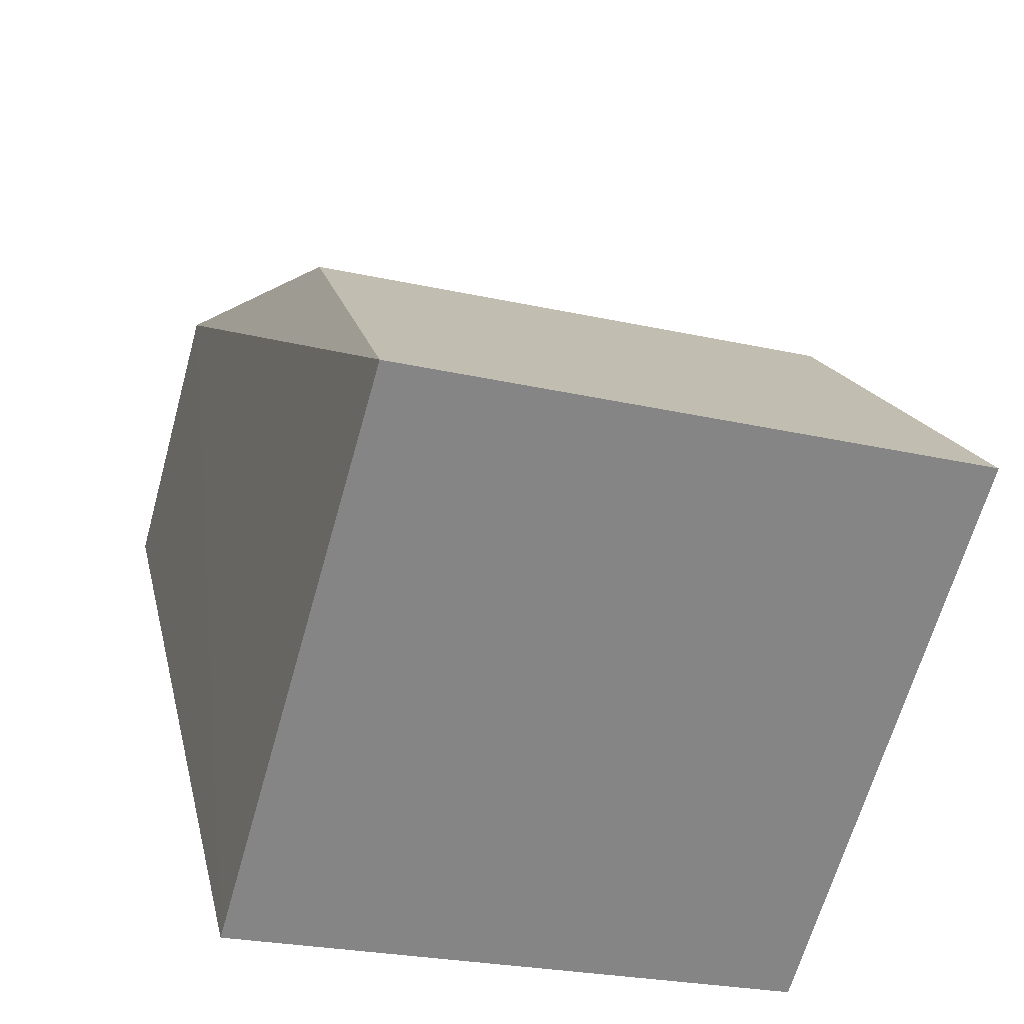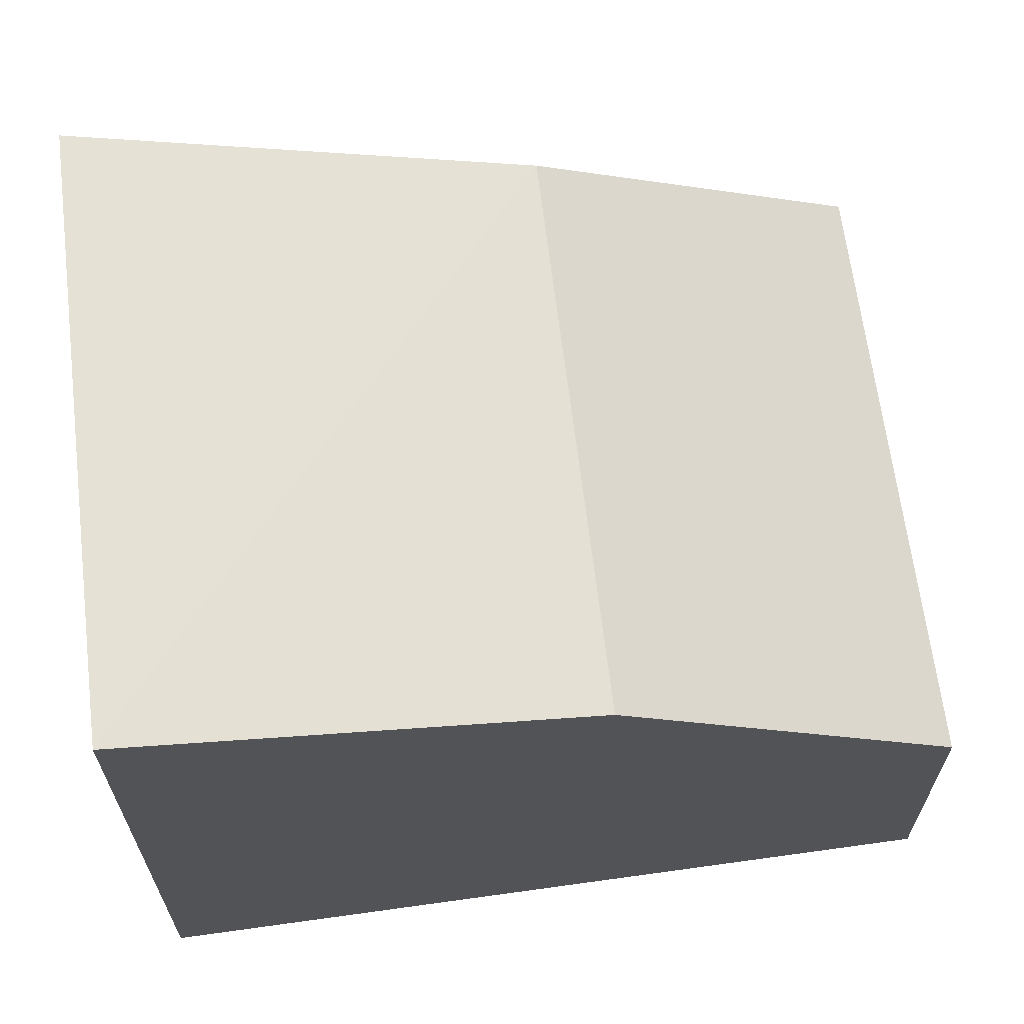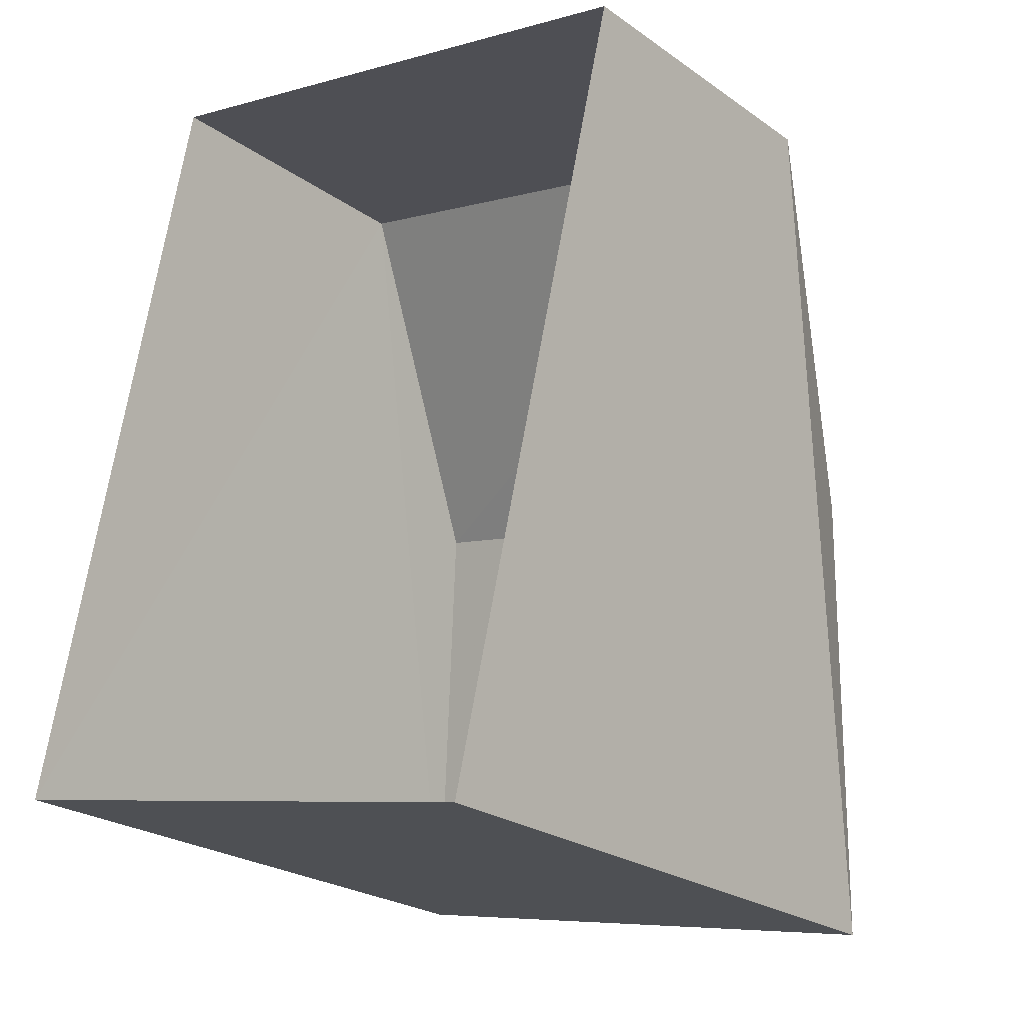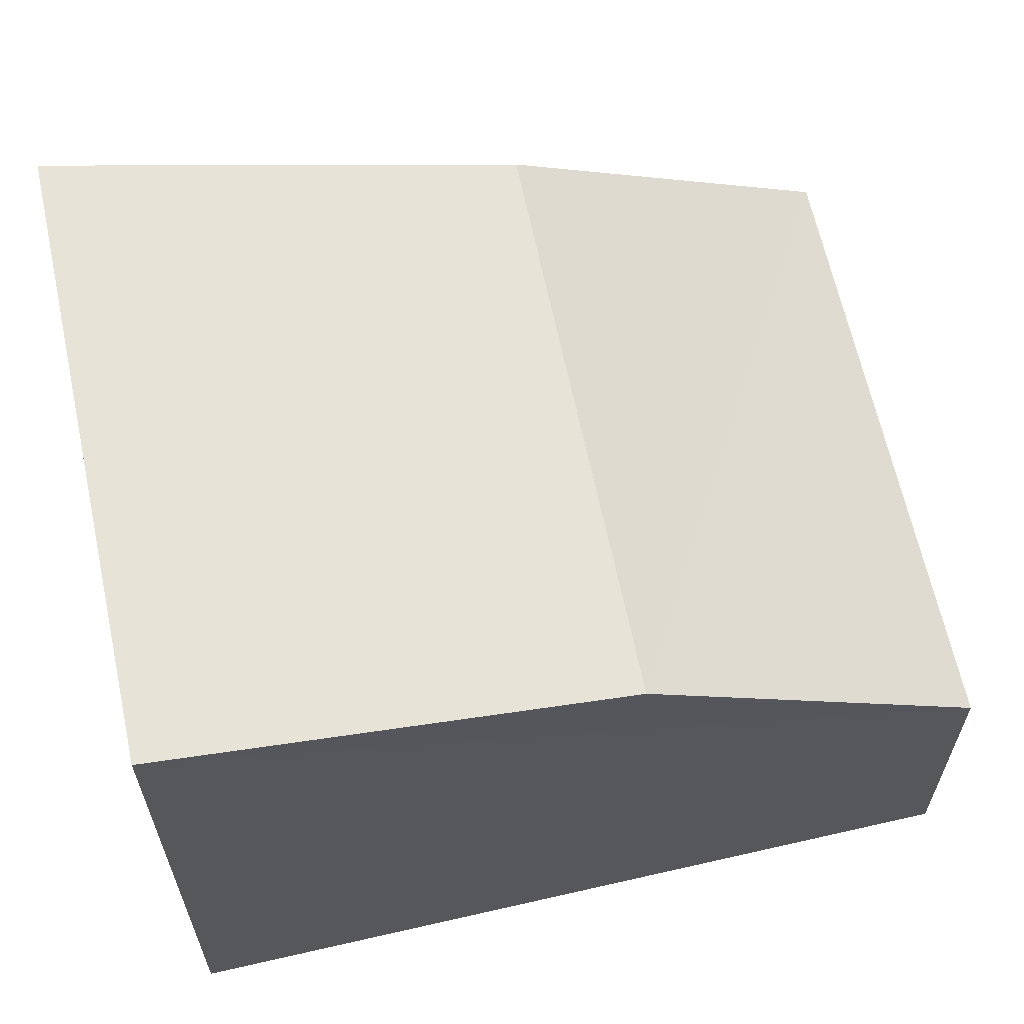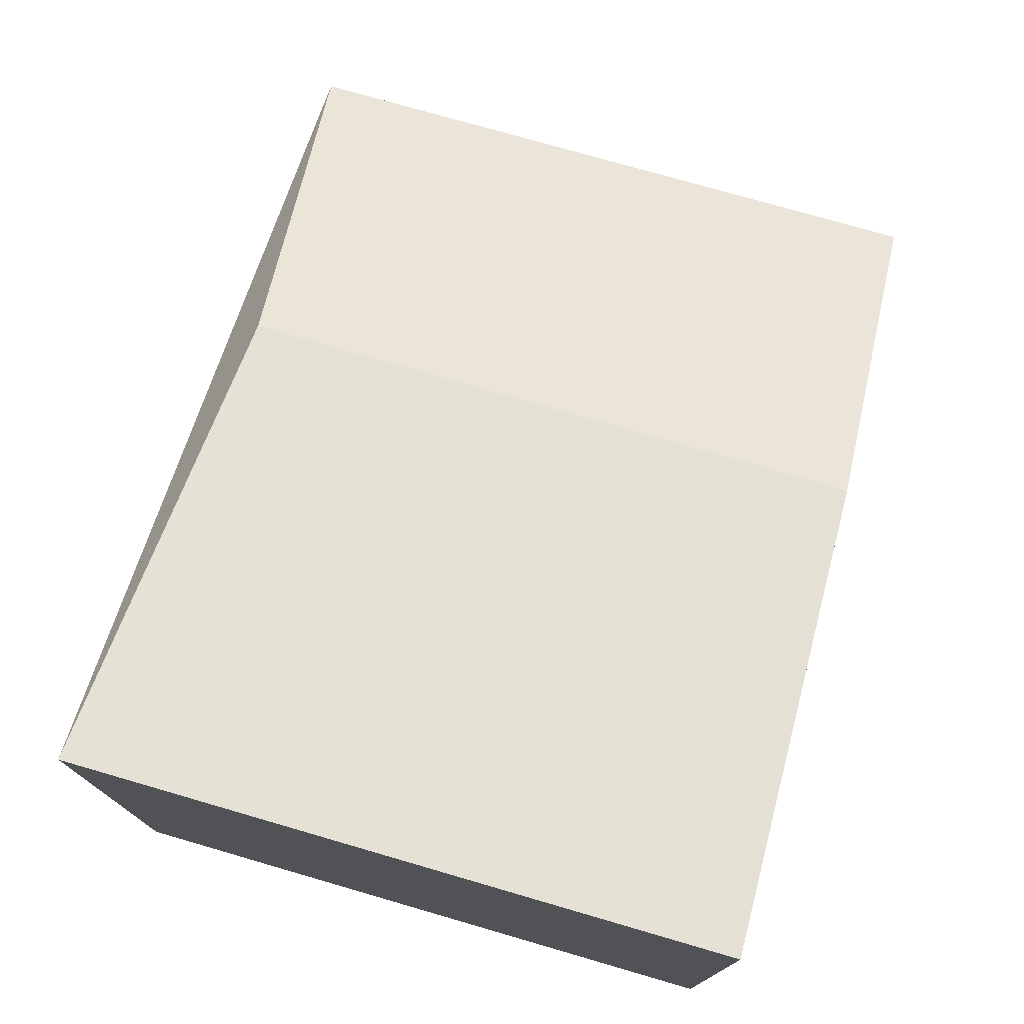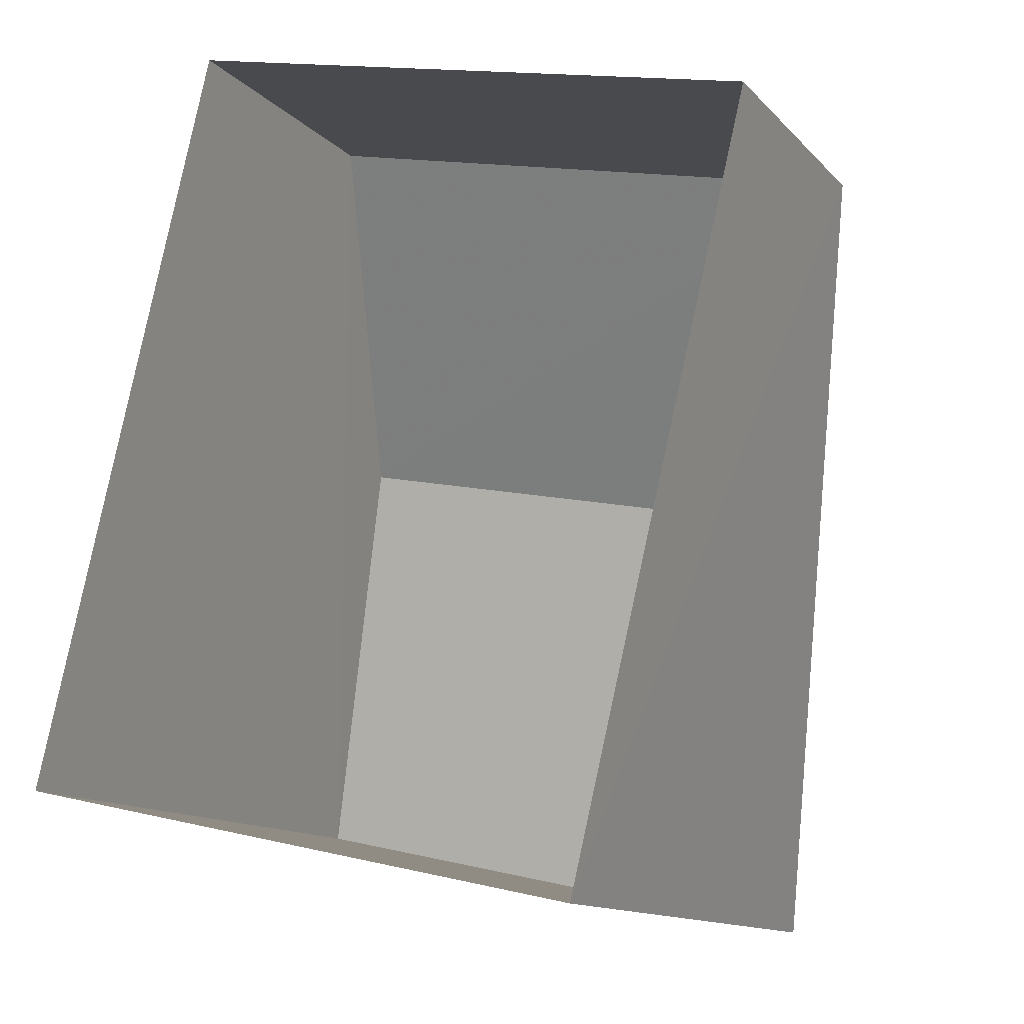
<metadata>
{"format":"obj","ext":"obj","renderer":"f3d","projection":"perspective","resolution":1024,"background":"white","views":[{"elev":-64.6,"azim":-15.6,"up":"+Y"},{"elev":66.2,"azim":95.4,"up":"+Z"},{"elev":-24.4,"azim":-139.1,"up":"+Y"},{"elev":64.0,"azim":90.4,"up":"+Z"},{"elev":77.2,"azim":28.6,"up":"+Z"},{"elev":-12.7,"azim":-154.7,"up":"+Y"}]}
</metadata>
<code>
v 1.23e+05 7.857e+05 15.76
v 1.23e+05 7.857e+05 15.76
v 1.23e+05 7.857e+05 15.76
v 1.23e+05 7.857e+05 15.76
v 1.23e+05 7.857e+05 23.66
v 1.23e+05 7.857e+05 22.51
v 1.23e+05 7.857e+05 23.66
v 1.23e+05 7.857e+05 22.51
v 1.23e+05 7.857e+05 19.64
v 1.23e+05 7.857e+05 19.64
f 1 2 3
f 1 4 2
f 5 6 7
f 8 6 5
f 6 8 9
f 9 8 10
f 6 9 7
f 8 5 10
f 10 1 3
f 9 10 3
f 10 4 1
f 10 5 4
f 5 2 4
f 5 7 2
f 9 3 2
f 7 9 2

</code>
